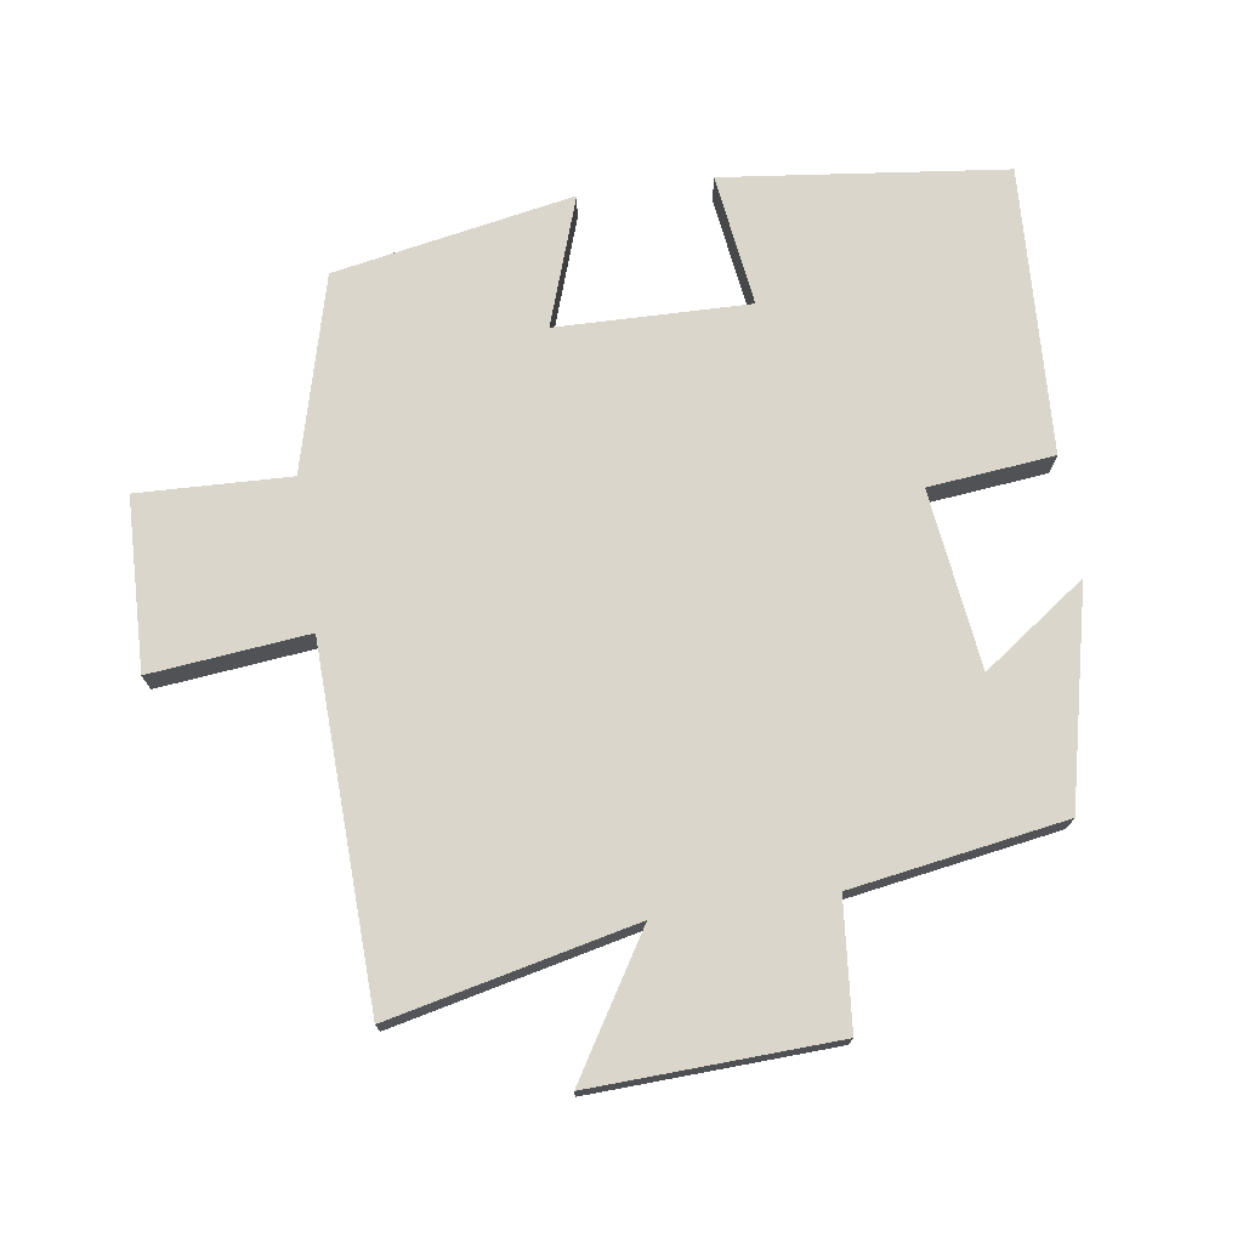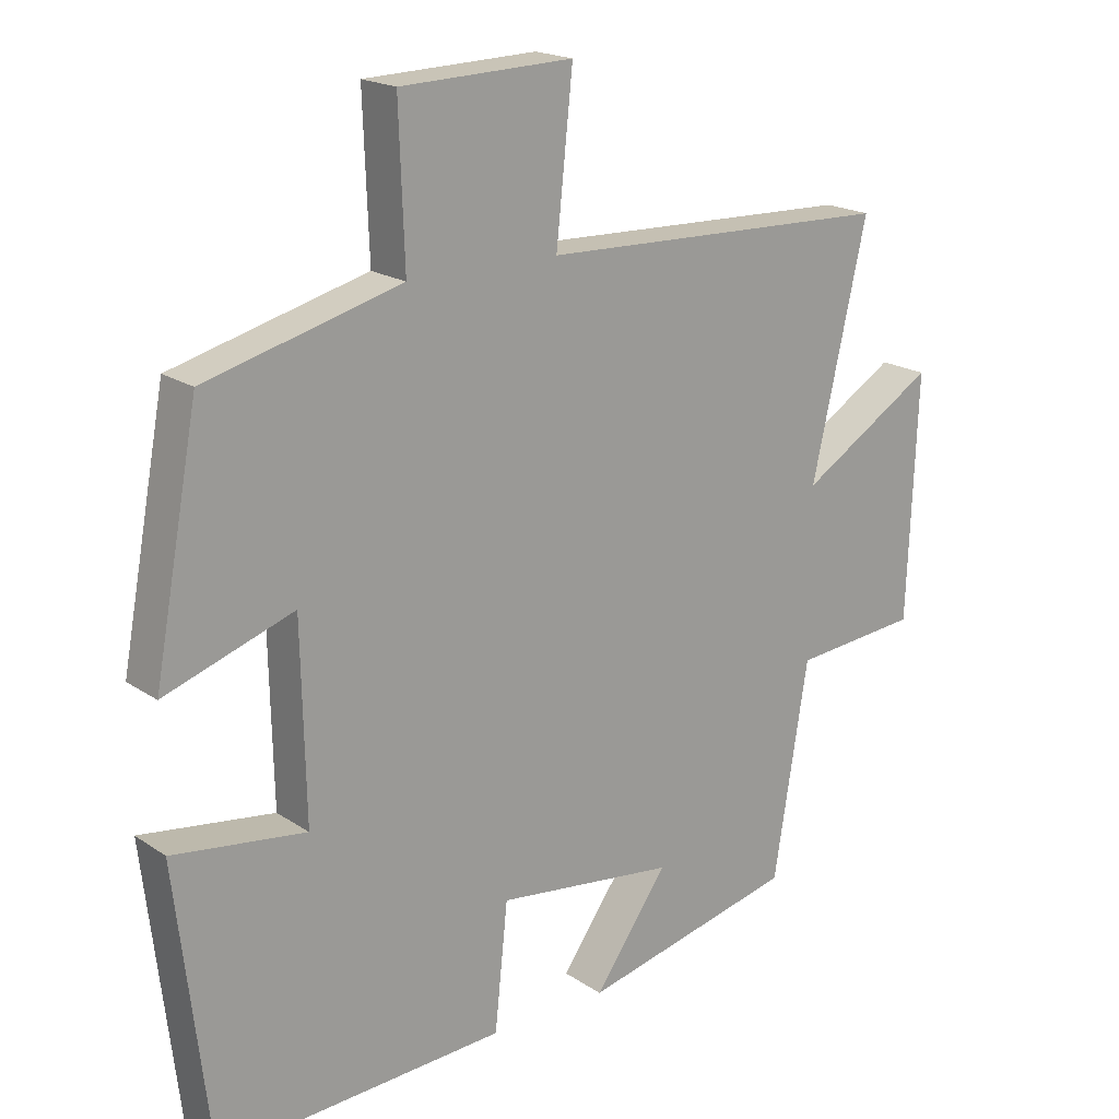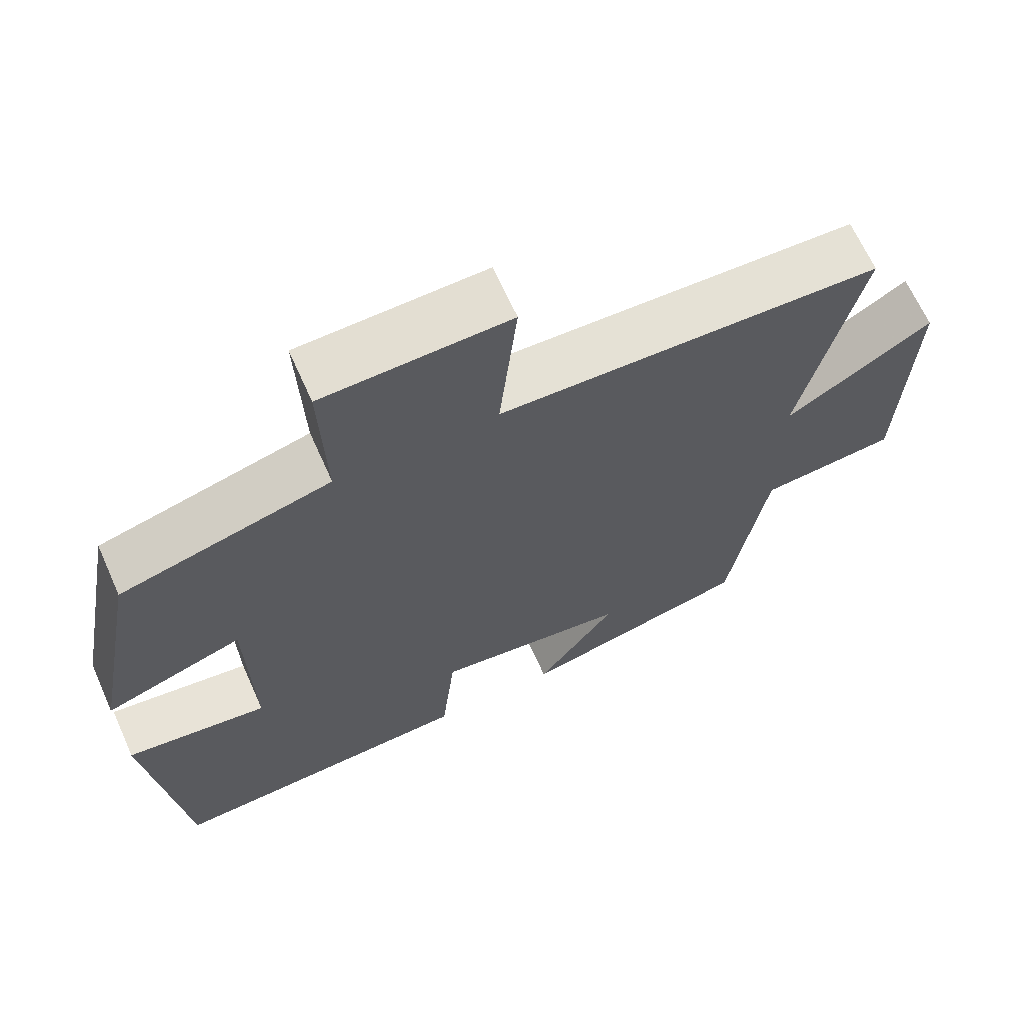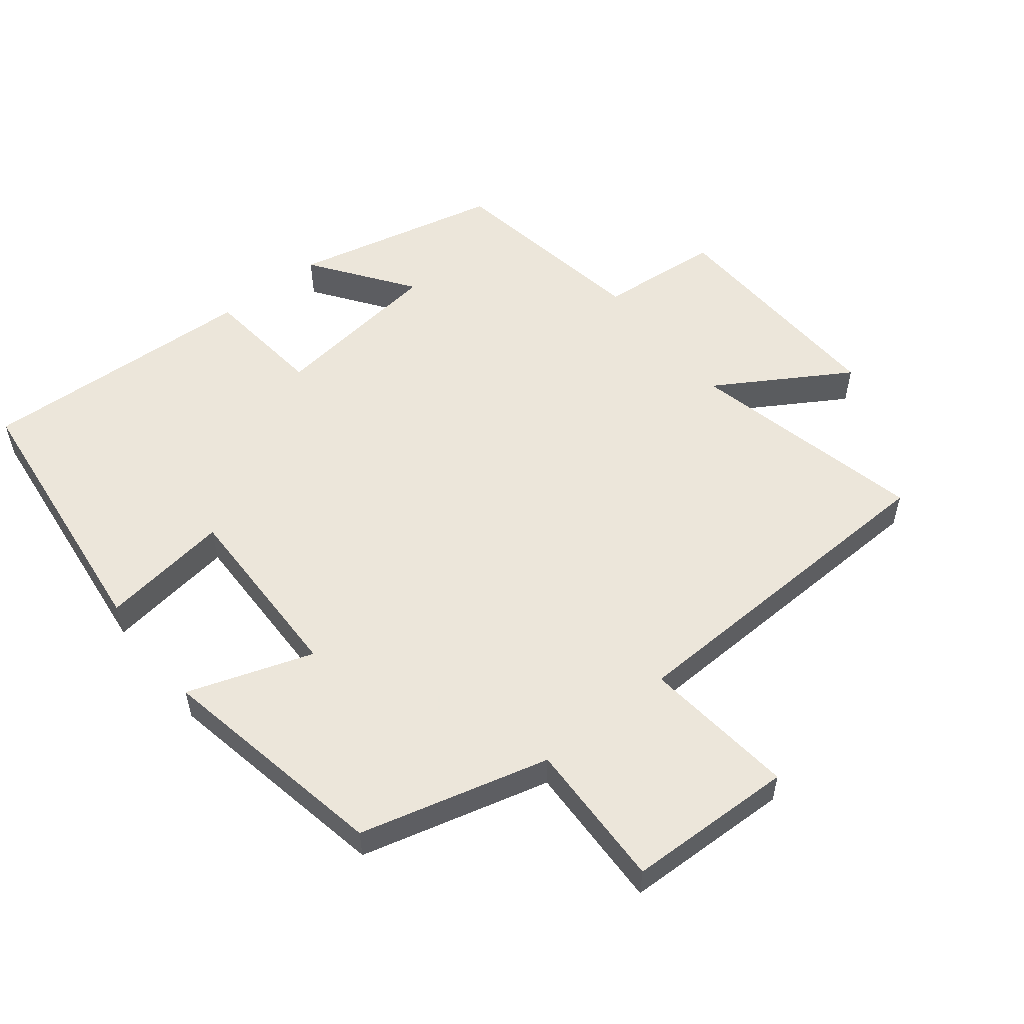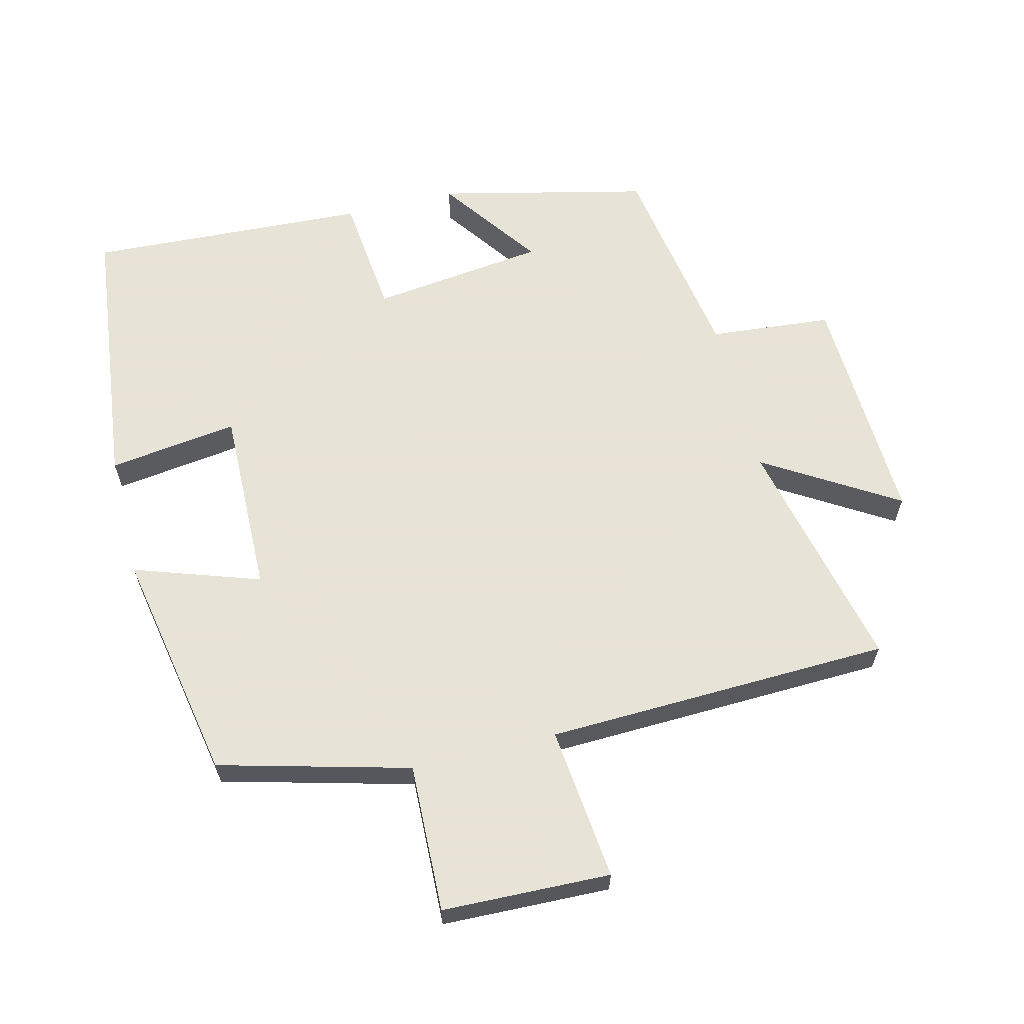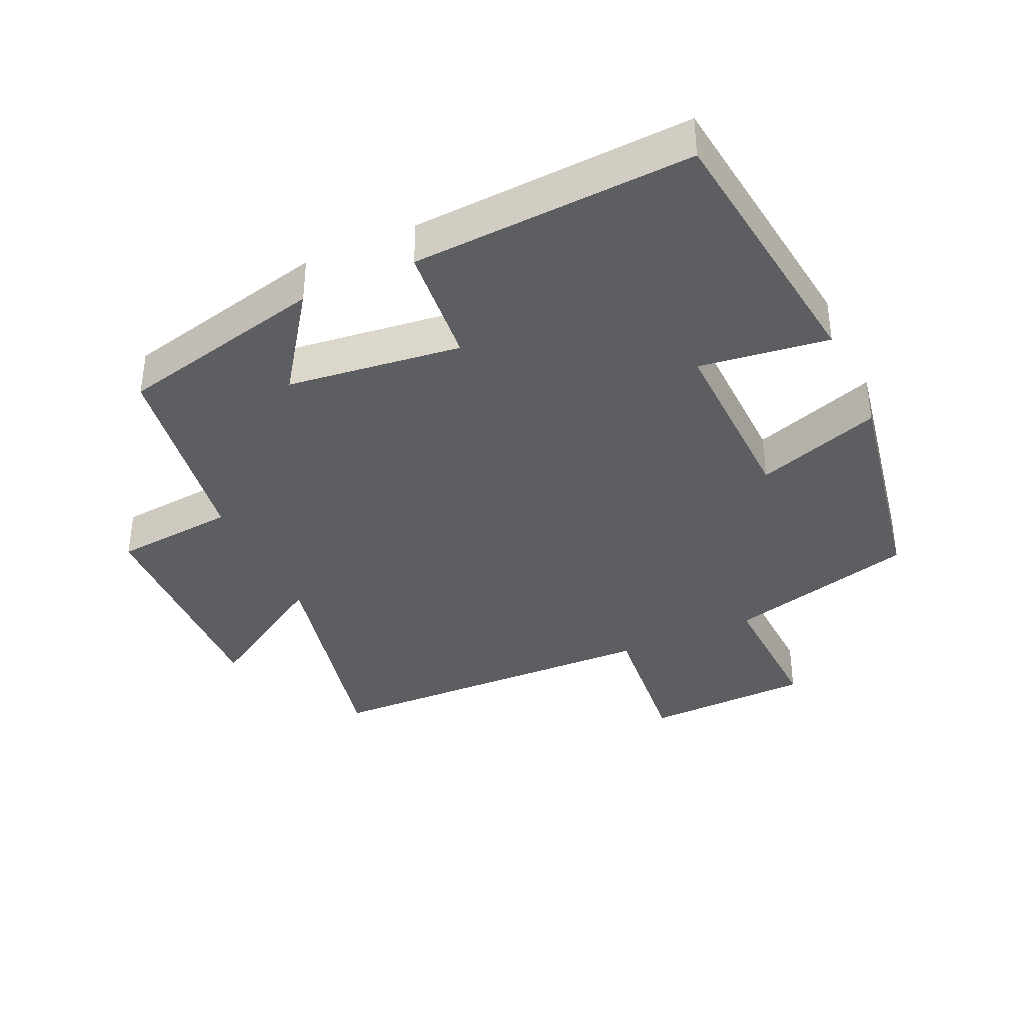
<metadata>
{"format":"obj","ext":"obj","renderer":"f3d","projection":"perspective","resolution":1024,"background":"white","views":[{"elev":73.6,"azim":81.6,"up":"+Y"},{"elev":19.0,"azim":-38.7,"up":"+Z"},{"elev":66.3,"azim":-24.1,"up":"+Z"},{"elev":54.6,"azim":-38.6,"up":"+Y"},{"elev":62.6,"azim":-14.0,"up":"+Y"},{"elev":-37.4,"azim":-155.2,"up":"+Y"}]}
</metadata>
<code>
v 0.58 0.07 0.484
v 0.5 0.07 0.13
v 0.697 0.07 0.251
v 0.683 0.07 -0.101
v 0.5 0.07 -0.118
v 0.45 0.07 -0.427
v 0.138 0.07 -0.5
v 0.245 0.07 -0.35
v -0.015 0.07 -0.318
v -0.034 0.07 -0.5
v -0.452 0.07 -0.522
v -0.5 0.07 -0.113
v -0.307 0.07 -0.139
v -0.313 0.07 0.141
v -0.5 0.07 0.077
v -0.435 0.07 0.425
v -0.152 0.07 0.5
v -0.16 0.07 0.721
v 0.09 0.07 0.729
v 0.066 0.07 0.5
v 0.58 0 0.484
v 0.5 0 0.13
v 0.697 0 0.251
v 0.683 0 -0.101
v 0.5 0 -0.118
v 0.45 0 -0.427
v 0.138 0 -0.5
v 0.245 0 -0.35
v -0.015 0 -0.318
v -0.034 0 -0.5
v -0.452 0 -0.522
v -0.5 0 -0.113
v -0.307 0 -0.139
v -0.313 0 0.141
v -0.5 0 0.077
v -0.435 0 0.425
v -0.152 0 0.5
v -0.16 0 0.721
v 0.09 0 0.729
v 0.066 0 0.5
f 17 18 19 20
f 17 20 1 2
f 14 15 16 17
f 13 14 17 2
f 10 11 12 13
f 9 10 13
f 8 9 13 2
f 5 6 7 8
f 5 8 2 3
f 3 4 5
f 40 39 38 37
f 22 21 40 37
f 37 36 35 34
f 22 37 34 33
f 33 32 31 30
f 33 30 29
f 22 33 29 28
f 28 27 26 25
f 23 22 28 25
f 25 24 23
f 1 21 22 2
f 2 22 23 3
f 3 23 24 4
f 4 24 25 5
f 5 25 26 6
f 6 26 27 7
f 7 27 28 8
f 8 28 29 9
f 9 29 30 10
f 10 30 31 11
f 11 31 32 12
f 12 32 33 13
f 13 33 34 14
f 14 34 35 15
f 15 35 36 16
f 16 36 37 17
f 17 37 38 18
f 18 38 39 19
f 19 39 40 20
f 20 40 21 1

</code>
